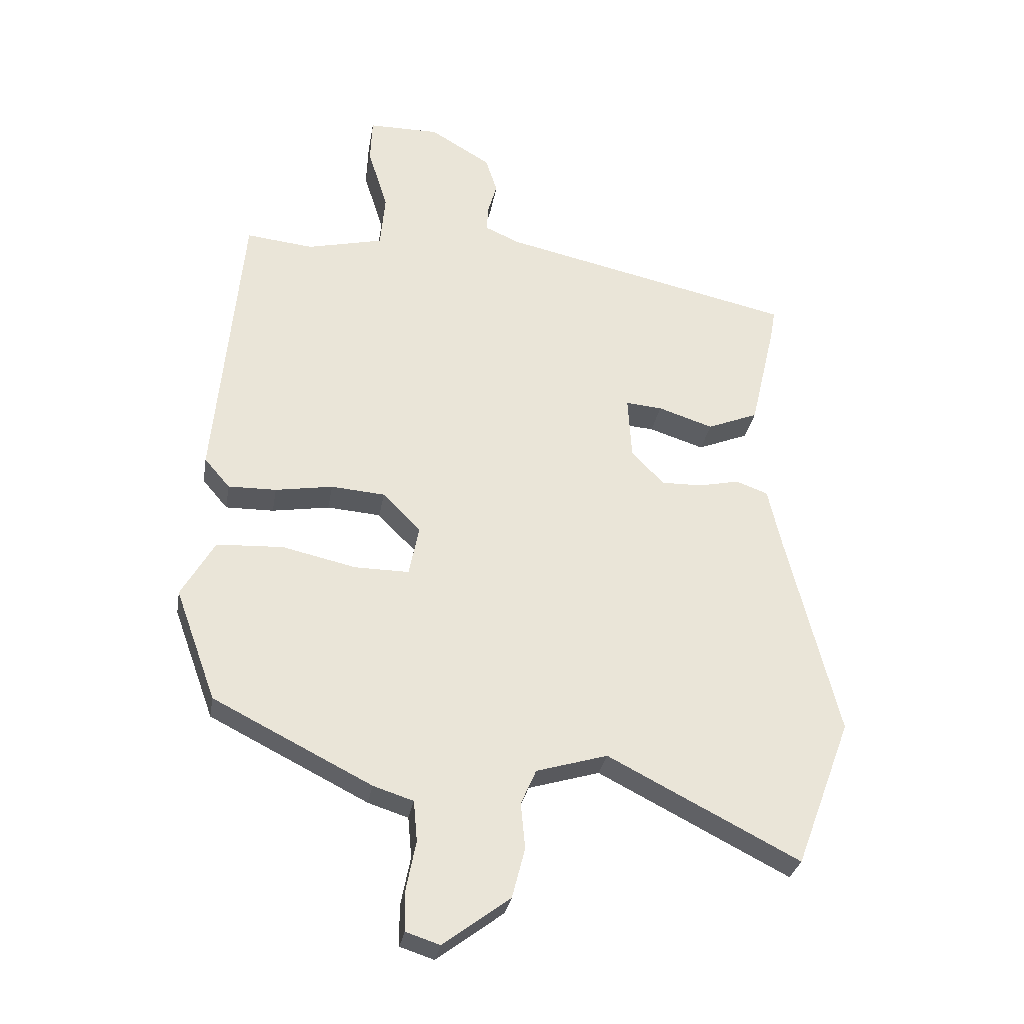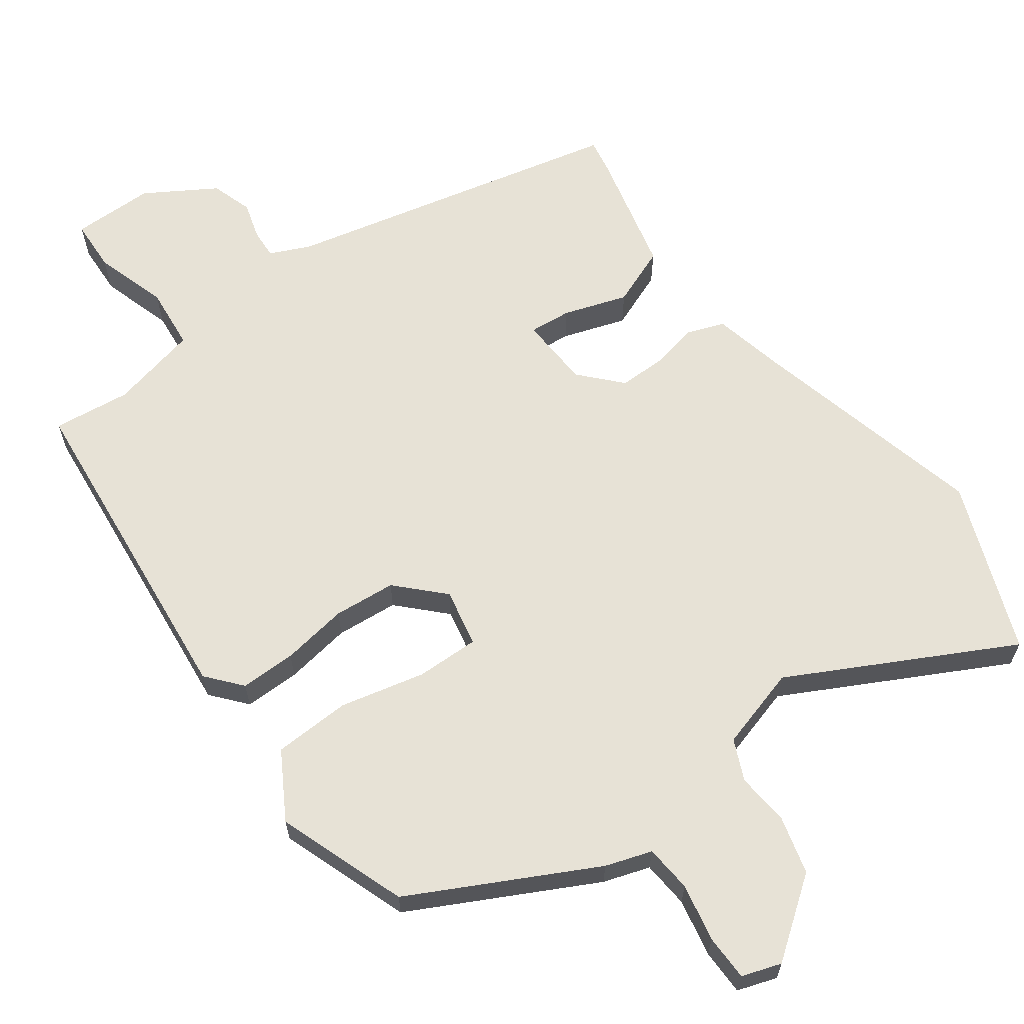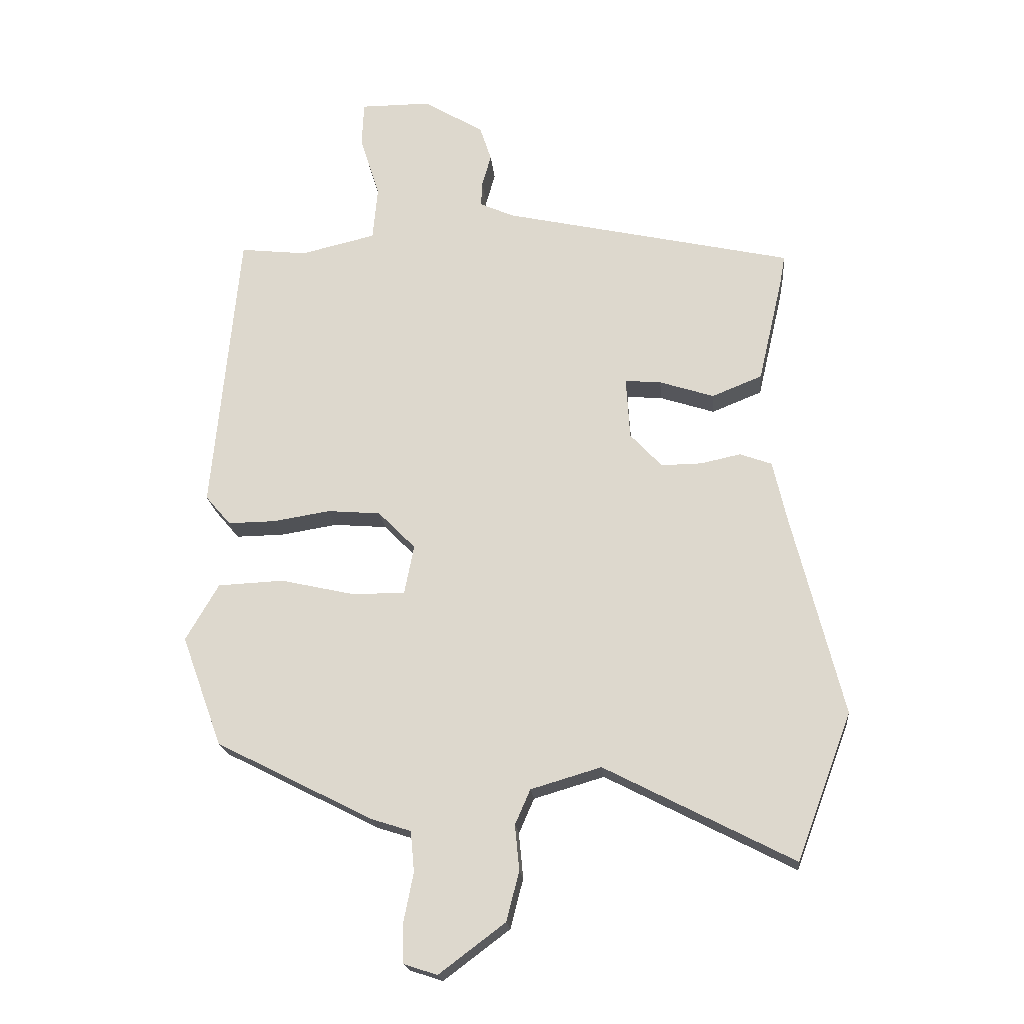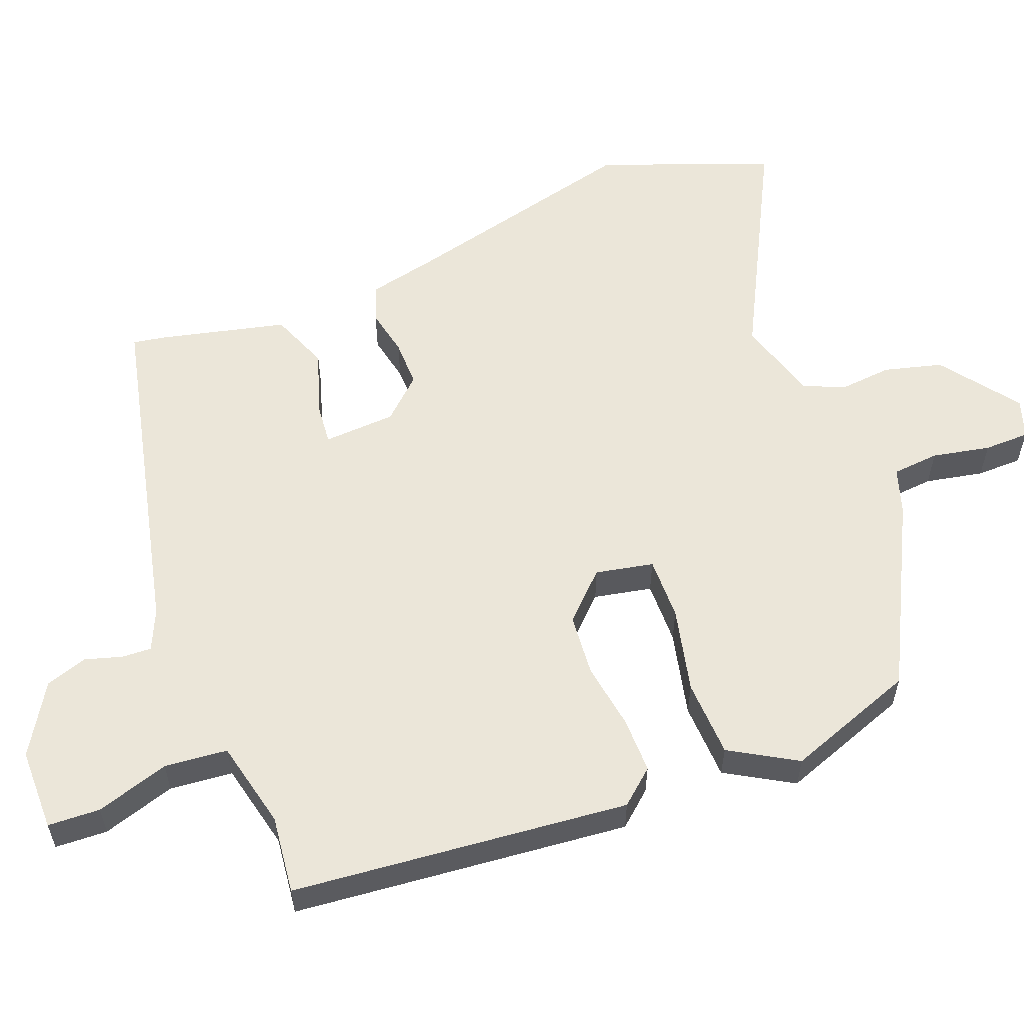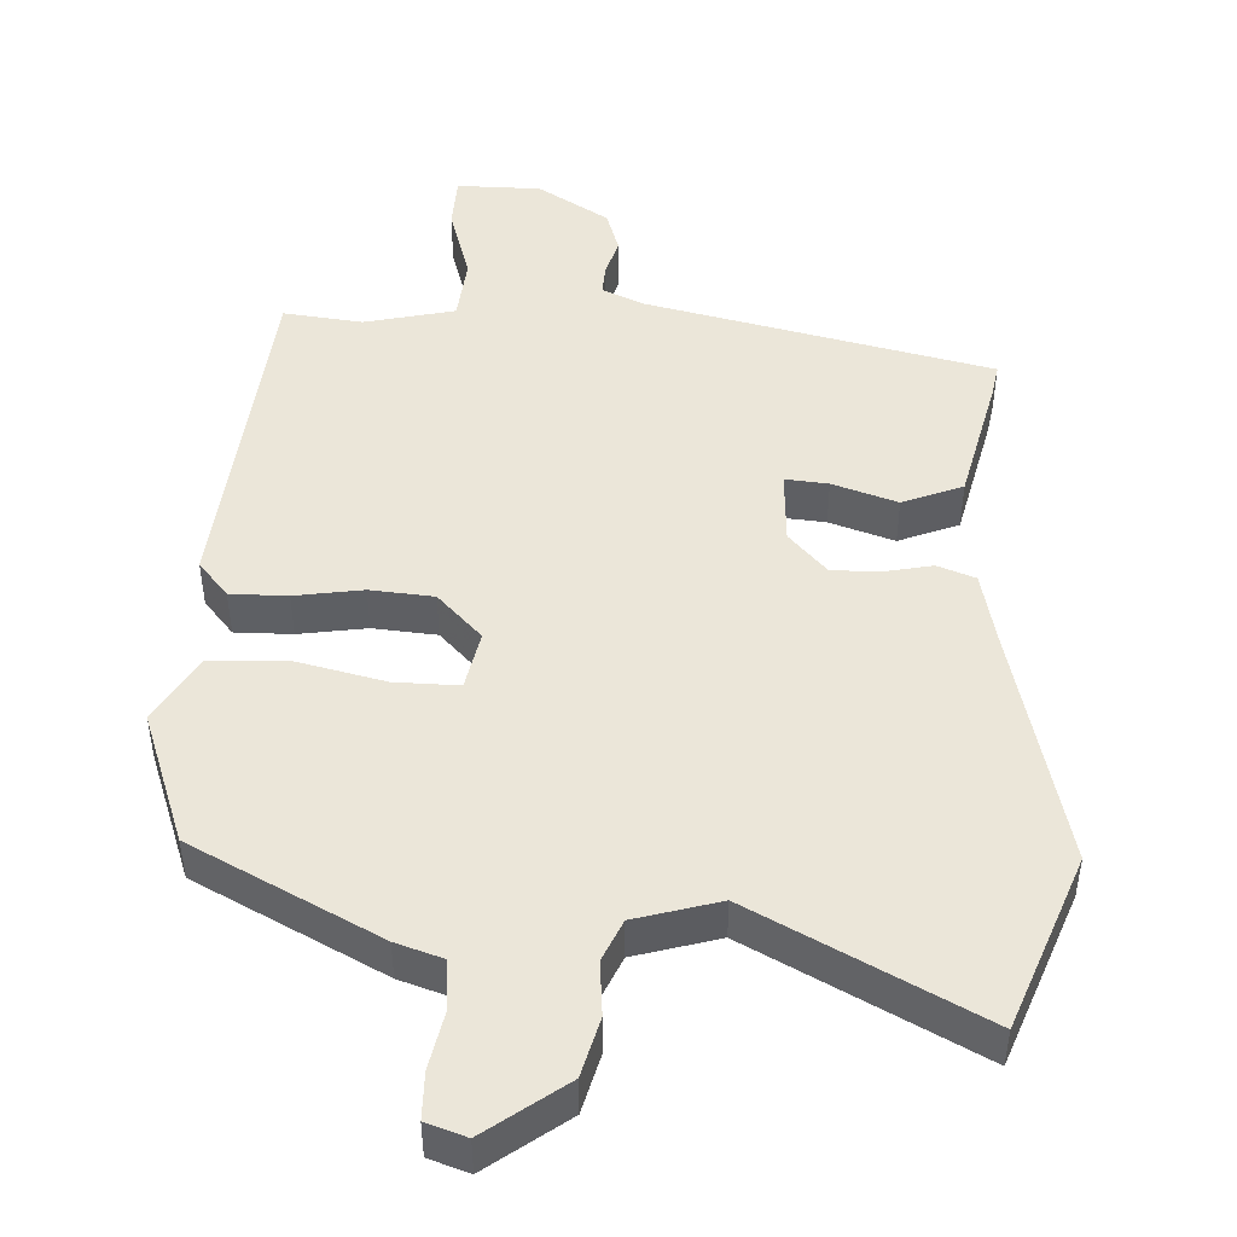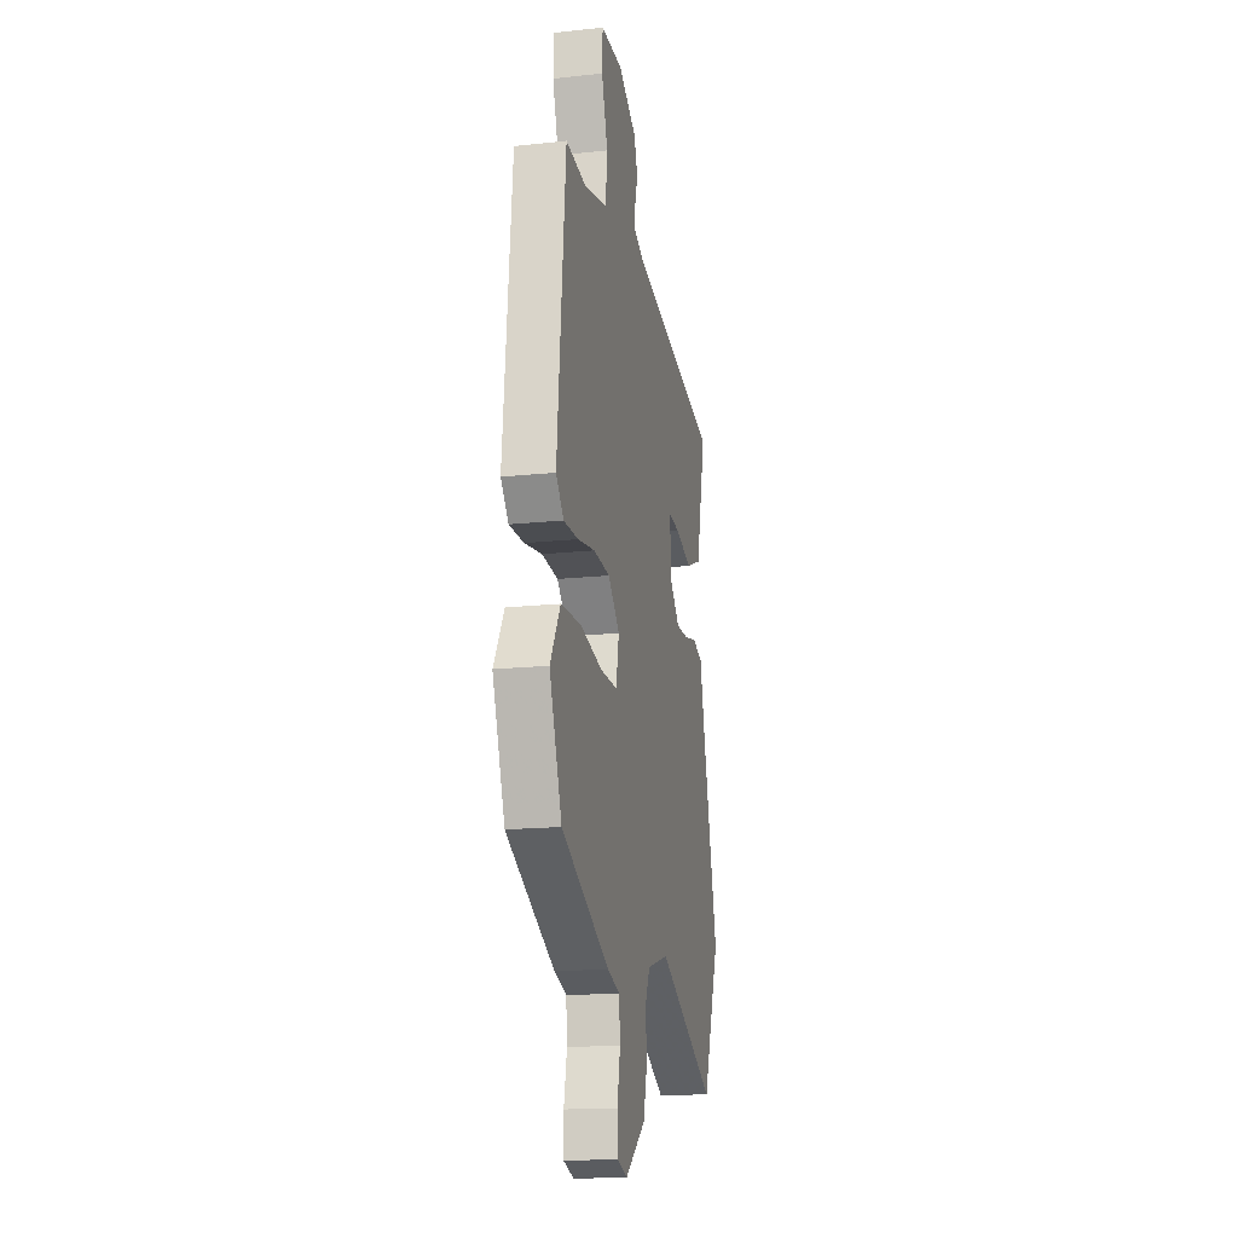
<metadata>
{"format":"obj","ext":"obj","renderer":"f3d","projection":"perspective","resolution":1024,"background":"white","views":[{"elev":-30.0,"azim":170.6,"up":"+Z"},{"elev":63.4,"azim":144.2,"up":"+Y"},{"elev":-19.9,"azim":-174.6,"up":"+Z"},{"elev":57.5,"azim":69.0,"up":"+Y"},{"elev":47.4,"azim":-177.0,"up":"+Y"},{"elev":-16.7,"azim":102.3,"up":"+Z"}]}
</metadata>
<code>
v 0.478 0.07 0.501
v 0.522 0.07 0.031
v 0.481 0.07 -0.017
v 0.403 0.07 -0.016
v 0.31 0.07 -0.001
v 0.223 0.07 -0.008
v 0.162 0.07 -0.07
v 0.178 0.07 -0.151
v 0.266 0.07 -0.15
v 0.385 0.07 -0.123
v 0.493 0.07 -0.128
v 0.547 0.07 -0.221
v 0.481 0.07 -0.402
v 0.225 0.07 -0.532
v 0.16 0.07 -0.553
v 0.154 0.07 -0.619
v 0.17 0.07 -0.7
v 0.169 0.07 -0.764
v 0.114 0.07 -0.782
v 0.006 0.07 -0.701
v -0.015 0.07 -0.62
v -0.008 0.07 -0.546
v -0.033 0.07 -0.489
v -0.148 0.07 -0.455
v -0.457 0.07 -0.614
v -0.547 0.07 -0.375
v -0.463 0.07 -0.039
v -0.441 0.07 0.058
v -0.389 0.07 0.077
v -0.323 0.07 0.063
v -0.257 0.07 0.062
v -0.205 0.07 0.118
v -0.199 0.07 0.219
v -0.258 0.07 0.214
v -0.347 0.07 0.185
v -0.429 0.07 0.218
v -0.47 0.07 0.394
v -0.478 0.07 0.44
v -0.004 0.07 0.546
v 0.052 0.07 0.571
v 0.05 0.07 0.612
v 0.035 0.07 0.664
v 0.054 0.07 0.722
v 0.152 0.07 0.781
v 0.267 0.07 0.781
v 0.27 0.07 0.708
v 0.238 0.07 0.606
v 0.246 0.07 0.518
v 0.369 0.07 0.489
v 0.478 0 0.501
v 0.522 0 0.031
v 0.481 0 -0.017
v 0.403 0 -0.016
v 0.31 0 -0.001
v 0.223 0 -0.008
v 0.162 0 -0.07
v 0.178 0 -0.151
v 0.266 0 -0.15
v 0.385 0 -0.123
v 0.493 0 -0.128
v 0.547 0 -0.221
v 0.481 0 -0.402
v 0.225 0 -0.532
v 0.16 0 -0.553
v 0.154 0 -0.619
v 0.17 0 -0.7
v 0.169 0 -0.764
v 0.114 0 -0.782
v 0.006 0 -0.701
v -0.015 0 -0.62
v -0.008 0 -0.546
v -0.033 0 -0.489
v -0.148 0 -0.455
v -0.457 0 -0.614
v -0.547 0 -0.375
v -0.463 0 -0.039
v -0.441 0 0.058
v -0.389 0 0.077
v -0.323 0 0.063
v -0.257 0 0.062
v -0.205 0 0.118
v -0.199 0 0.219
v -0.258 0 0.214
v -0.347 0 0.185
v -0.429 0 0.218
v -0.47 0 0.394
v -0.478 0 0.44
v -0.004 0 0.546
v 0.052 0 0.571
v 0.05 0 0.612
v 0.035 0 0.664
v 0.054 0 0.722
v 0.152 0 0.781
v 0.267 0 0.781
v 0.27 0 0.708
v 0.238 0 0.606
v 0.246 0 0.518
v 0.369 0 0.489
f 45 46 47
f 44 45 47
f 43 44 47
f 42 43 47
f 41 42 47
f 40 41 47 48
f 39 40 48
f 39 48 49
f 38 39 49
f 37 38 49
f 36 37 49
f 35 36 49
f 34 35 49
f 27 28 29 30
f 27 30 31
f 26 27 31
f 25 26 31
f 24 25 31
f 23 24 31 32
f 20 21 22
f 19 20 22
f 18 19 22
f 17 18 22
f 16 17 22
f 23 32 33
f 22 23 33
f 16 22 33
f 15 16 33
f 13 14 15
f 12 13 15
f 11 12 15
f 10 11 15
f 9 10 15
f 3 4 5
f 2 3 5
f 1 2 5
f 49 1 5
f 49 5 6
f 33 34 49
f 33 49 6 7
f 15 33 7 8
f 8 9 15
f 96 95 94
f 96 94 93
f 96 93 92
f 96 92 91
f 96 91 90
f 97 96 90 89
f 97 89 88
f 98 97 88
f 98 88 87
f 98 87 86
f 98 86 85
f 98 85 84
f 98 84 83
f 79 78 77 76
f 80 79 76
f 80 76 75
f 80 75 74
f 80 74 73
f 81 80 73 72
f 71 70 69
f 71 69 68
f 71 68 67
f 71 67 66
f 71 66 65
f 82 81 72
f 82 72 71
f 82 71 65
f 82 65 64
f 64 63 62
f 64 62 61
f 64 61 60
f 64 60 59
f 64 59 58
f 54 53 52
f 54 52 51
f 54 51 50
f 54 50 98
f 55 54 98
f 98 83 82
f 56 55 98 82
f 57 56 82 64
f 64 58 57
f 1 50 51 2
f 2 51 52 3
f 3 52 53 4
f 4 53 54 5
f 5 54 55 6
f 6 55 56 7
f 7 56 57 8
f 8 57 58 9
f 9 58 59 10
f 10 59 60 11
f 11 60 61 12
f 12 61 62 13
f 13 62 63 14
f 14 63 64 15
f 15 64 65 16
f 16 65 66 17
f 17 66 67 18
f 18 67 68 19
f 19 68 69 20
f 20 69 70 21
f 21 70 71 22
f 22 71 72 23
f 23 72 73 24
f 24 73 74 25
f 25 74 75 26
f 26 75 76 27
f 27 76 77 28
f 28 77 78 29
f 29 78 79 30
f 30 79 80 31
f 31 80 81 32
f 32 81 82 33
f 33 82 83 34
f 34 83 84 35
f 35 84 85 36
f 36 85 86 37
f 37 86 87 38
f 38 87 88 39
f 39 88 89 40
f 40 89 90 41
f 41 90 91 42
f 42 91 92 43
f 43 92 93 44
f 44 93 94 45
f 45 94 95 46
f 46 95 96 47
f 47 96 97 48
f 48 97 98 49
f 49 98 50 1

</code>
